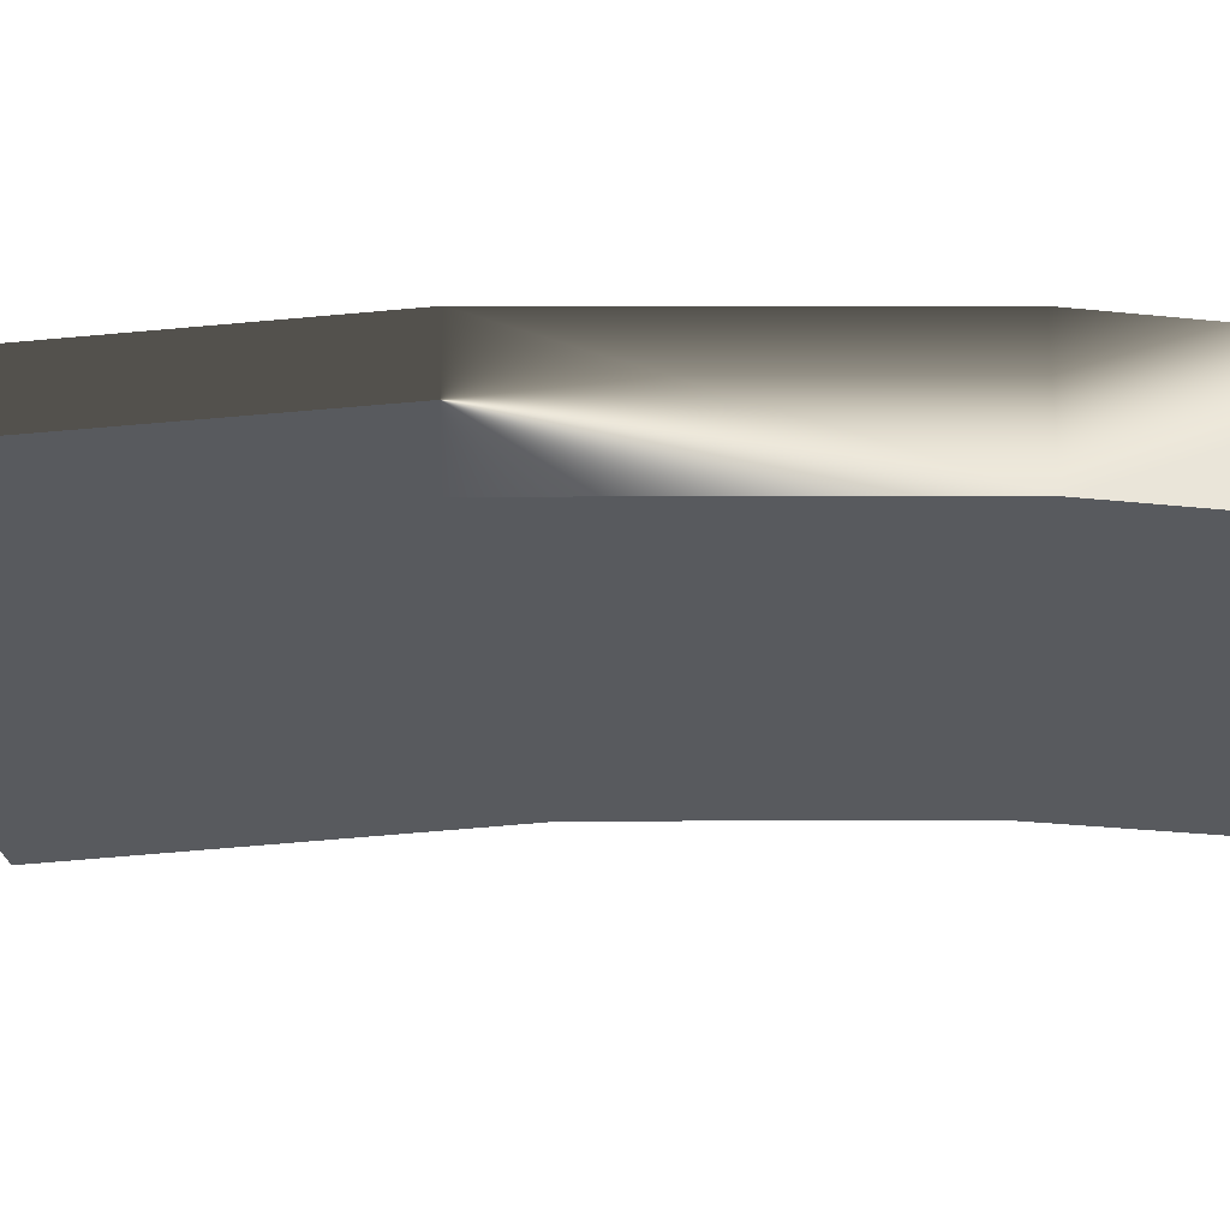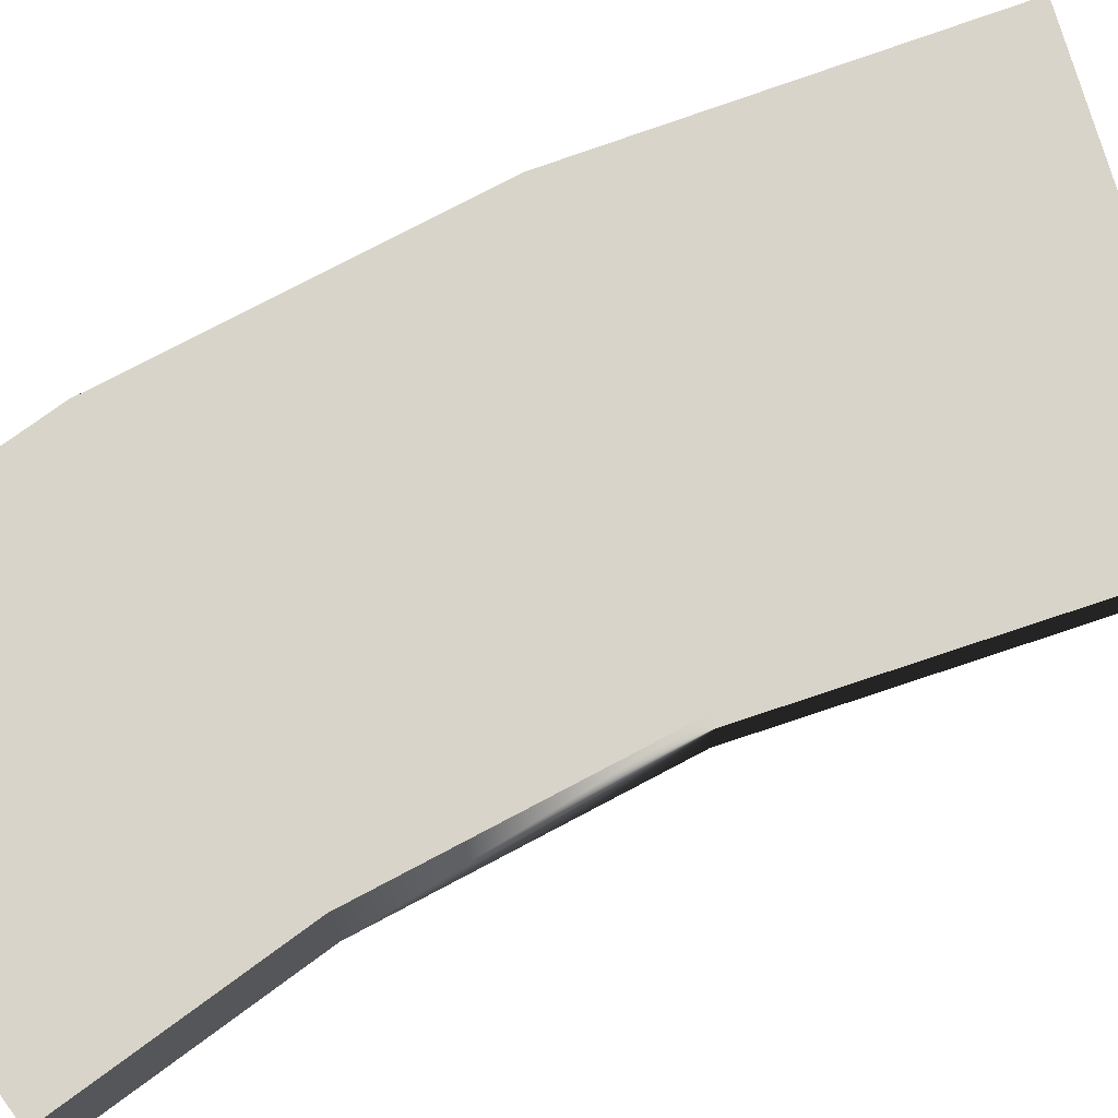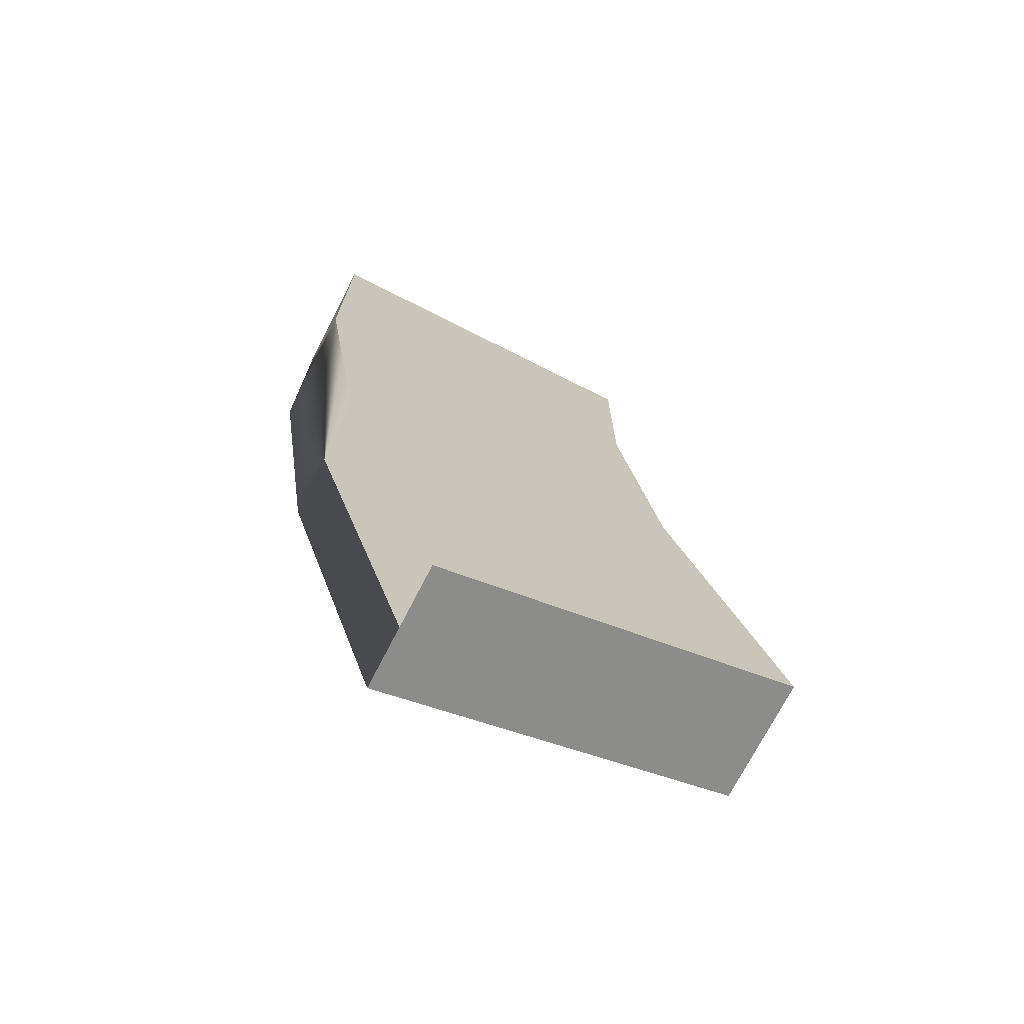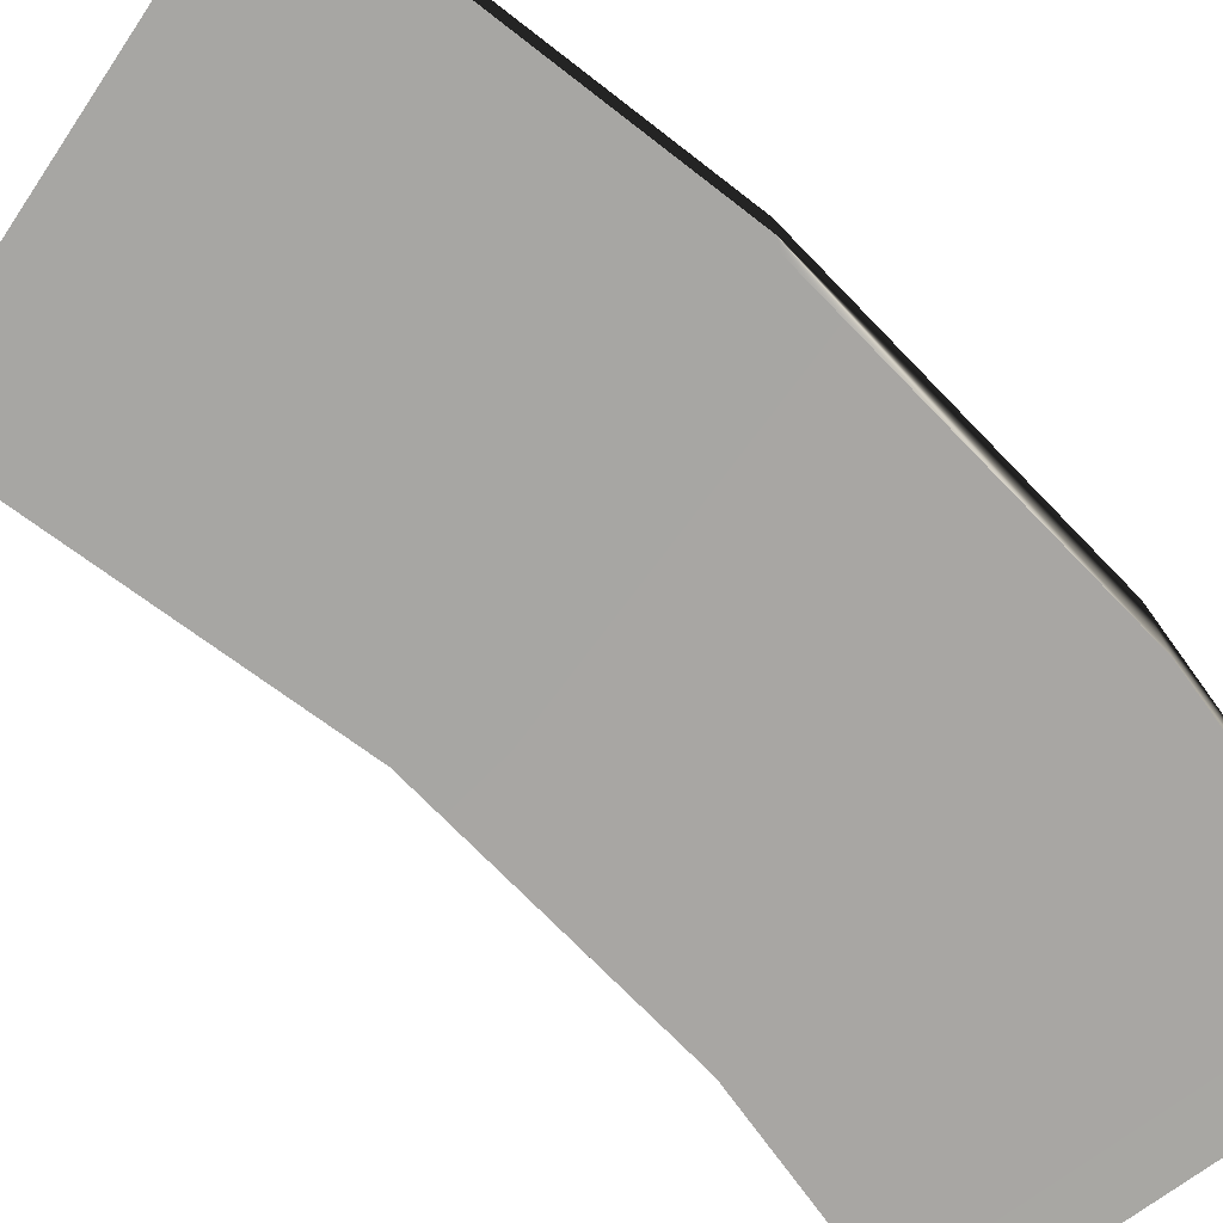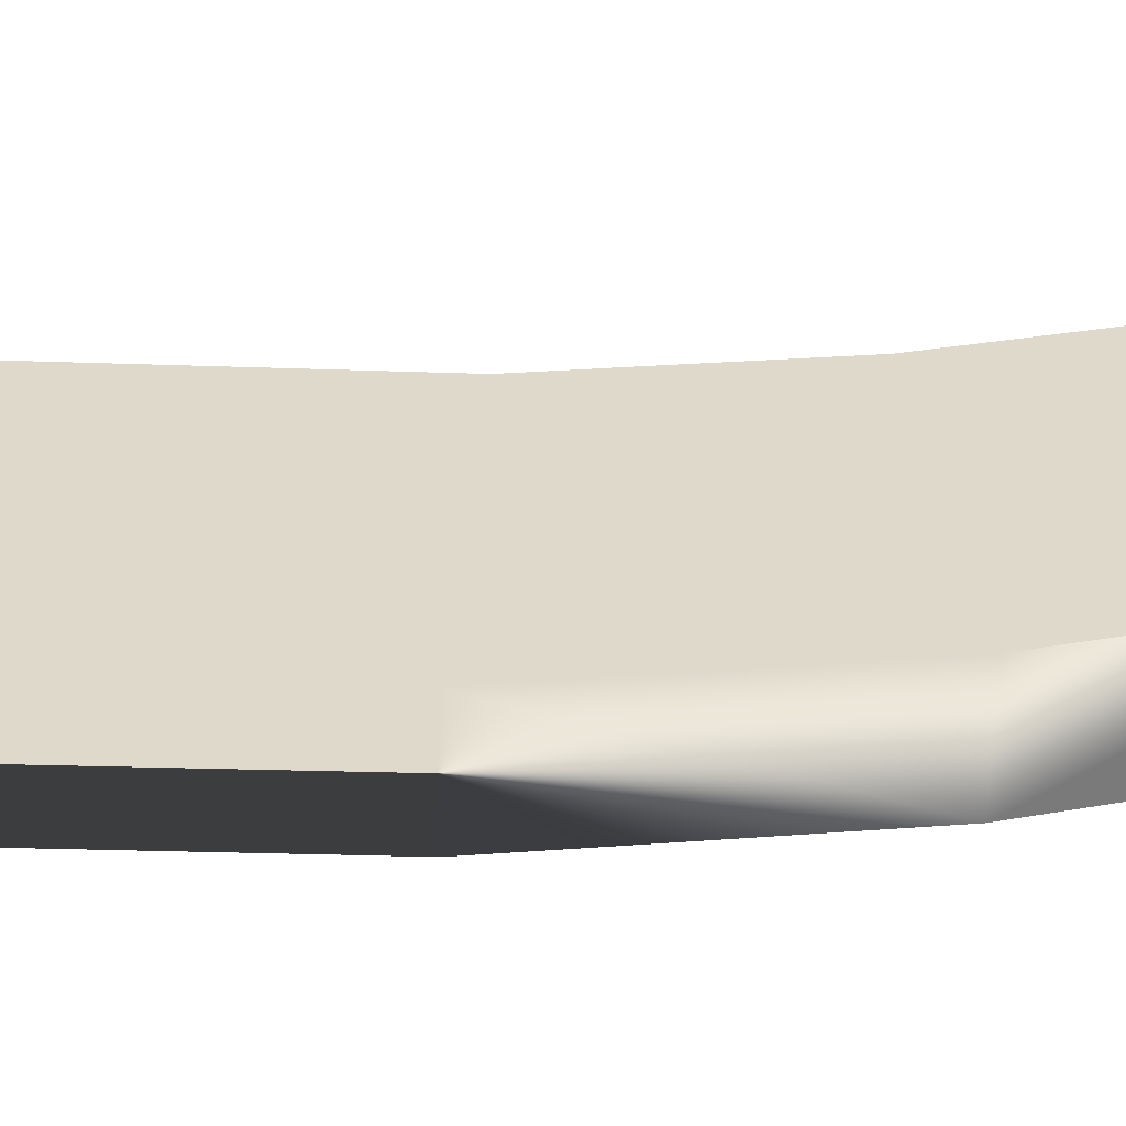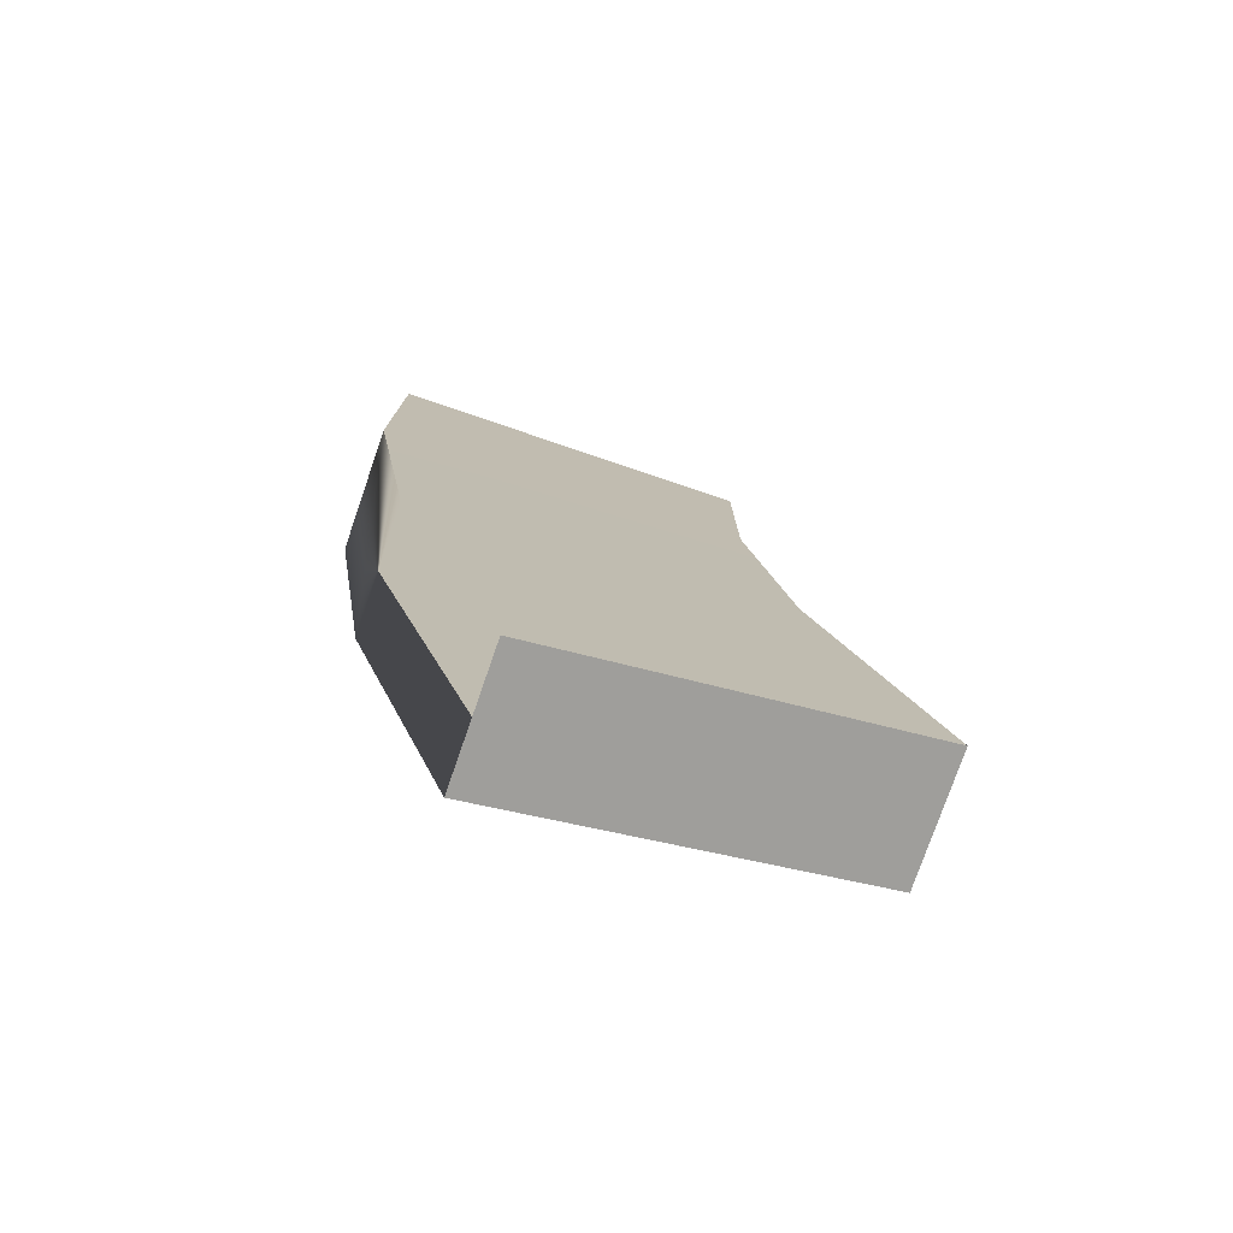
<metadata>
{"format":"obj","ext":"obj","renderer":"f3d","projection":"perspective","resolution":1024,"background":"white","views":[{"elev":-30.3,"azim":-98.6,"up":"+Y"},{"elev":75.2,"azim":53.6,"up":"+Y"},{"elev":-72.7,"azim":-27.2,"up":"+Z"},{"elev":-74.1,"azim":-144.1,"up":"+Y"},{"elev":32.2,"azim":-103.8,"up":"+Y"},{"elev":-77.5,"azim":-19.1,"up":"+Z"}]}
</metadata>
<code>
v 3.177 -1.264 -15.64
v 3.174 1.173 -15.64
v -4.011 -1.215 -18.3
v 3.174 1.173 -15.64
v -4.014 1.223 -18.3
v -4.011 -1.215 -18.3
v -4.014 1.223 -18.3
v 3.174 1.173 -15.64
v -6.07 1.272 -11.29
v 3.174 1.173 -15.64
v 1.056 1.221 -9.038
v -6.07 1.272 -11.29
v -6.07 1.272 -11.29
v 1.056 1.221 -9.038
v -7.004 1.303 -4.816
v 1.056 1.221 -9.038
v 0.2586 1.251 -3.674
v -7.004 1.303 -4.816
v -4.011 -1.215 -18.3
v -6.067 -1.165 -11.28
v 3.177 -1.264 -15.64
v -6.067 -1.165 -11.28
v 1.053 -1.217 -9.04
v 3.177 -1.264 -15.64
v 1.053 -1.217 -9.04
v -6.067 -1.165 -11.28
v -7.006 -1.135 -4.818
v 0.2566 -1.186 -3.667
v 1.053 -1.217 -9.04
v -7.006 -1.135 -4.818
v -7.006 -1.135 -4.818
v -7 -1.135 0.7482
v 0.2566 -1.186 -3.667
v -7 -1.135 0.7482
v 0.2562 -1.186 0.7482
v 0.2566 -1.186 -3.667
v -7.004 1.303 -4.816
v 0.2586 1.251 -3.674
v -7 1.303 0.7482
v 0.2586 1.251 -3.674
v 0.2562 1.251 0.7482
v -7 1.303 0.7482
v 0.2562 -1.186 0.7482
v -7 -1.135 0.7482
v 0.2562 1.251 0.7482
v -7 -1.135 0.7482
v -7 1.303 0.7482
v 0.2562 1.251 0.7482
v -4.011 -1.215 -18.3
v -4.014 1.223 -18.3
v -6.067 -1.165 -11.28
v -4.014 1.223 -18.3
v -6.07 1.272 -11.29
v -6.067 -1.165 -11.28
v -6.067 -1.165 -11.28
v -6.07 1.272 -11.29
v -7.006 -1.135 -4.818
v -6.07 1.272 -11.29
v -7.004 1.303 -4.816
v -7.006 -1.135 -4.818
v -7.004 1.303 -4.816
v -7 1.303 0.7482
v -7.006 -1.135 -4.818
v -7 1.303 0.7482
v -7 -1.135 0.7482
v -7.006 -1.135 -4.818
v 3.177 -1.264 -15.64
v 1.053 -1.217 -9.04
v 3.174 1.173 -15.64
v 1.053 -1.217 -9.04
v 1.056 1.221 -9.038
v 3.174 1.173 -15.64
v 1.053 -1.217 -9.04
v 0.2566 -1.186 -3.667
v 1.056 1.221 -9.038
v 0.2566 -1.186 -3.667
v 0.2586 1.251 -3.674
v 1.056 1.221 -9.038
v 0.2562 1.251 0.7482
v 0.2586 1.251 -3.674
v 0.2566 -1.186 -3.667
v 0.2562 -1.186 0.7482
v 0.2562 1.251 0.7482
v 0.2566 -1.186 -3.667
g mtl_t6_wpn_ar_xm8
f 3 2 1
f 6 5 4
f 9 8 7
f 12 11 10
f 15 14 13
f 18 17 16
f 21 20 19
f 24 23 22
f 27 26 25
f 30 29 28
f 33 32 31
f 36 35 34
f 39 38 37
f 42 41 40
f 45 44 43
f 48 47 46
g mtl_t6_wpn_ar_xm8_camo3
f 51 50 49
f 54 53 52
f 57 56 55
f 60 59 58
f 63 62 61
f 66 65 64
f 69 68 67
f 72 71 70
f 75 74 73
f 78 77 76
f 81 80 79
f 84 83 82

</code>
